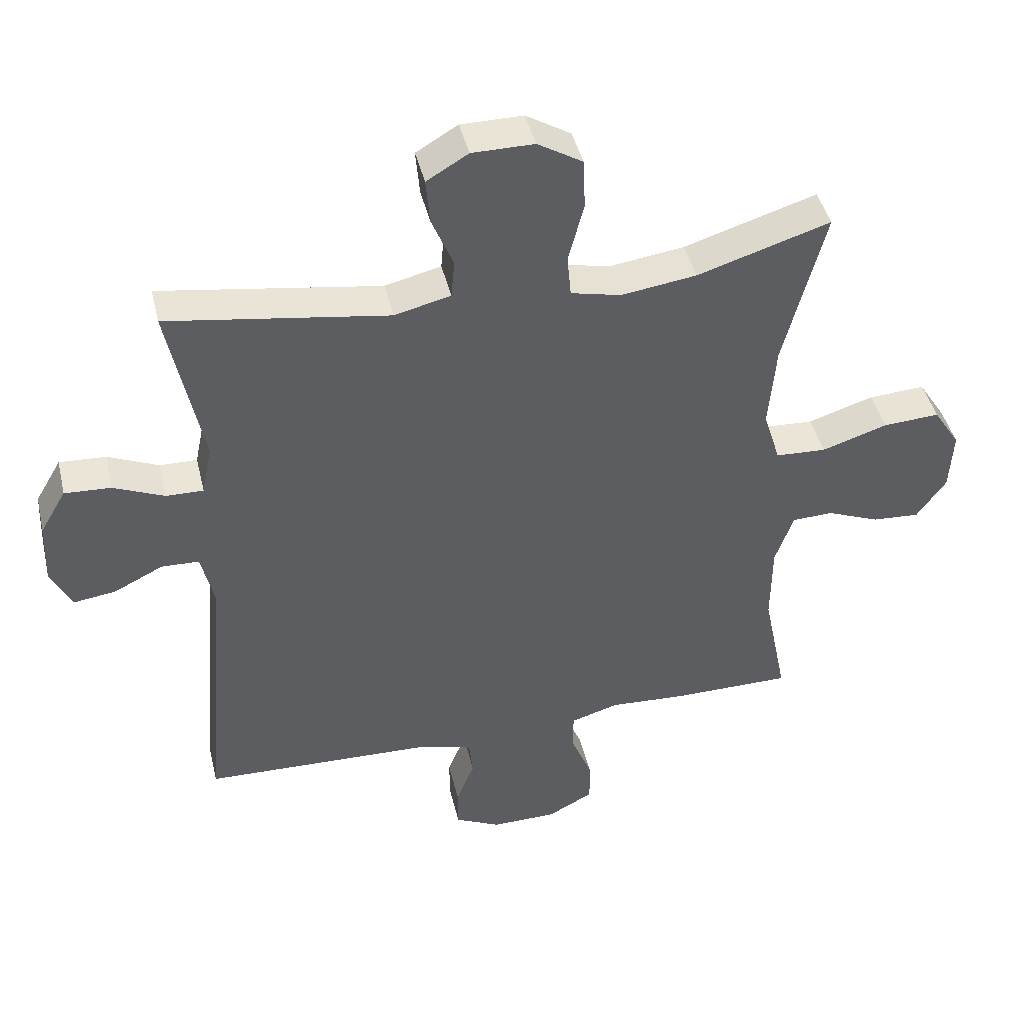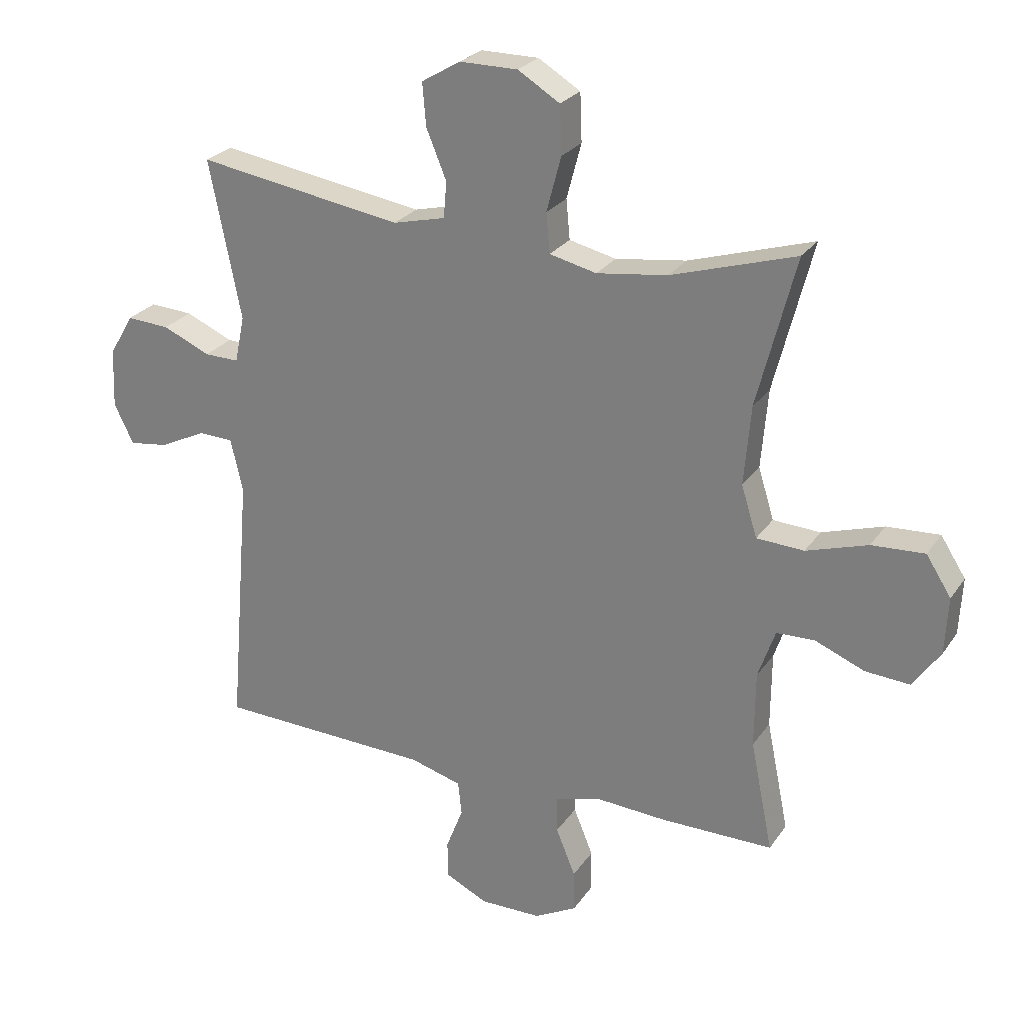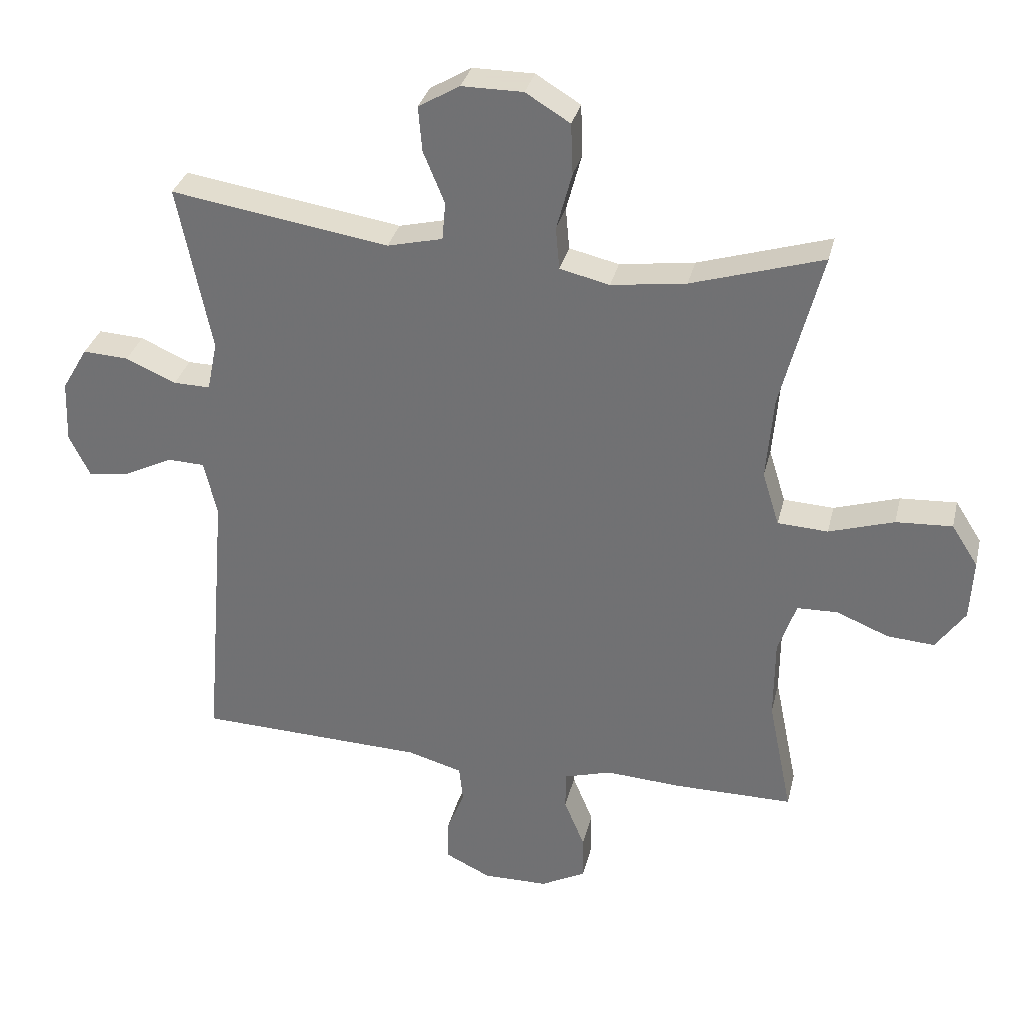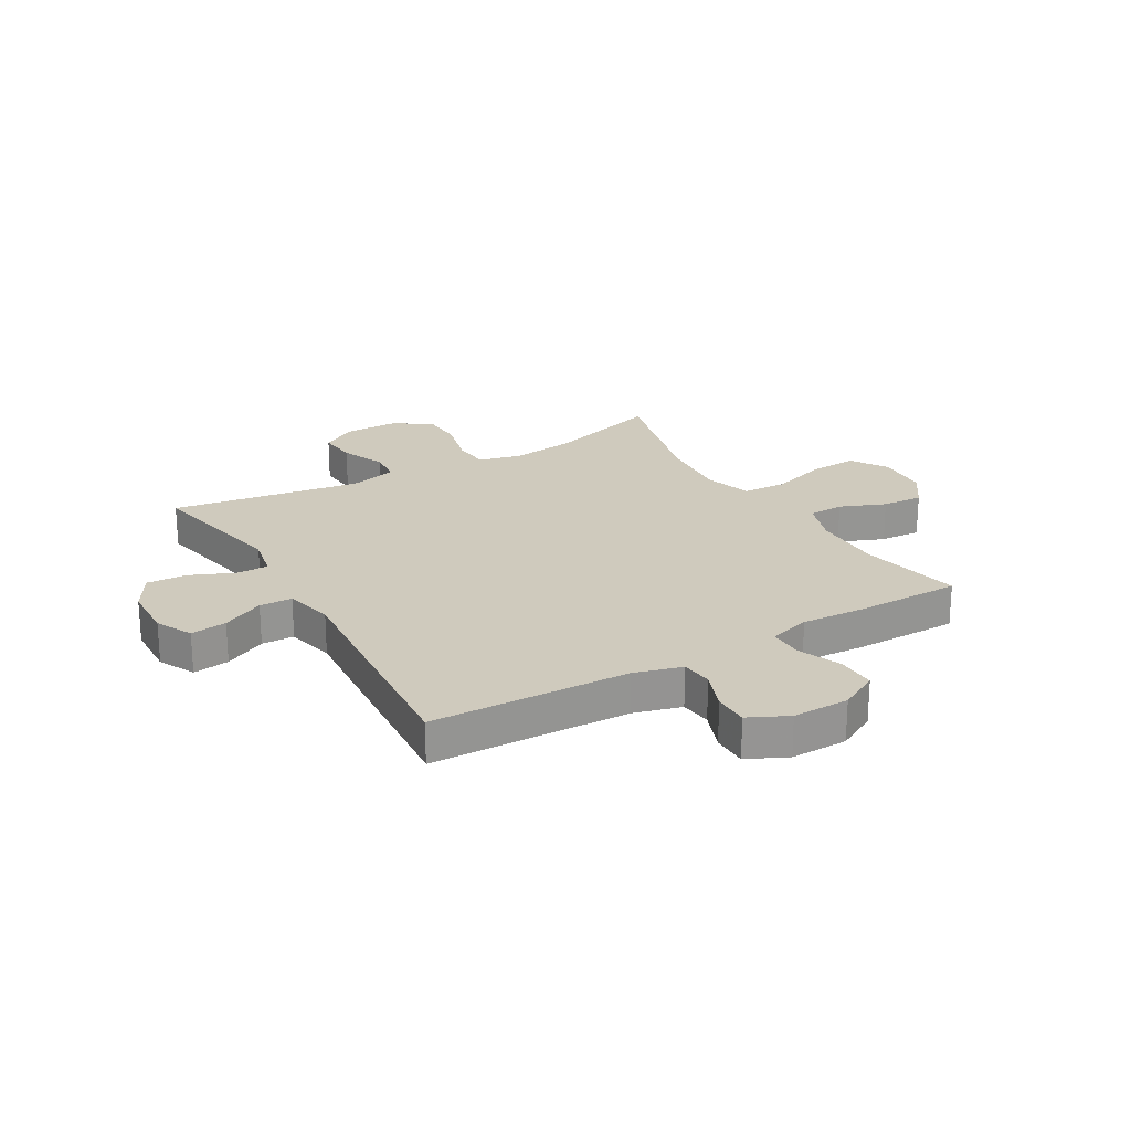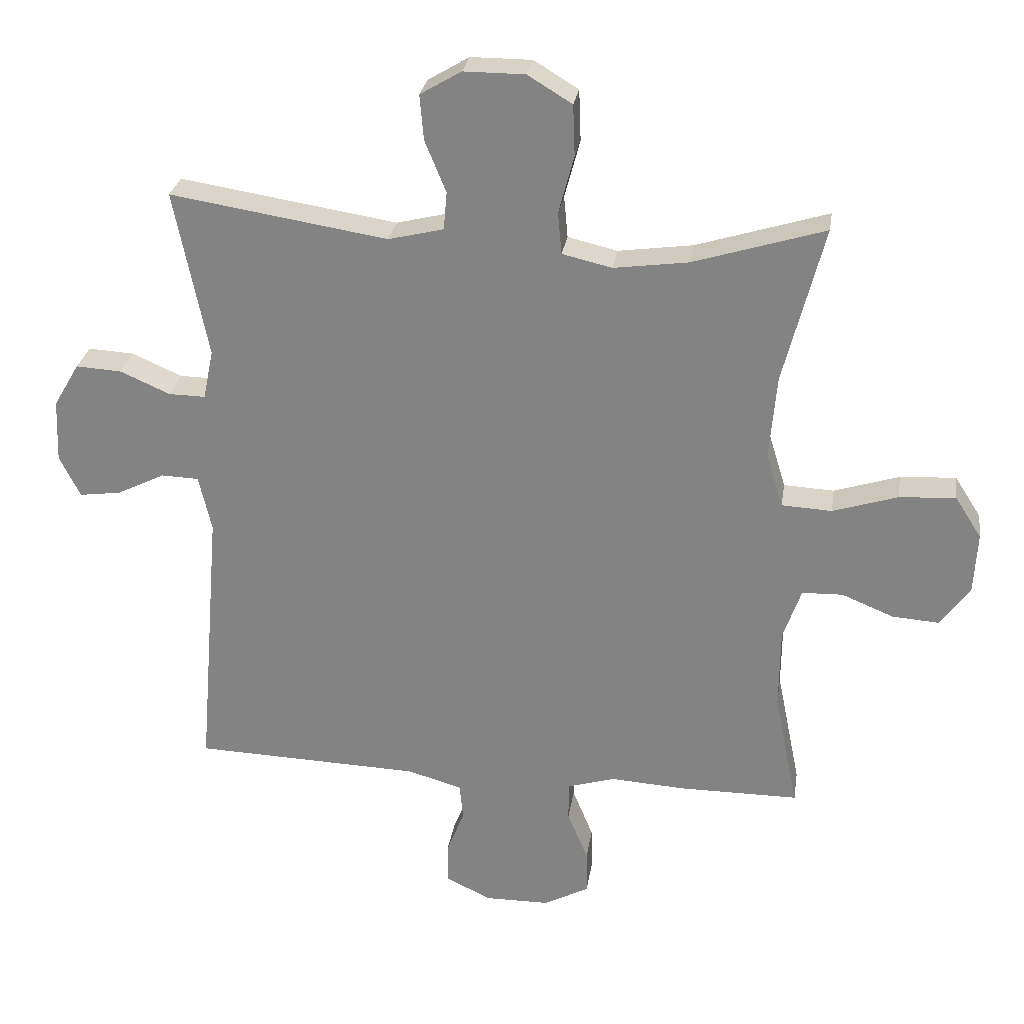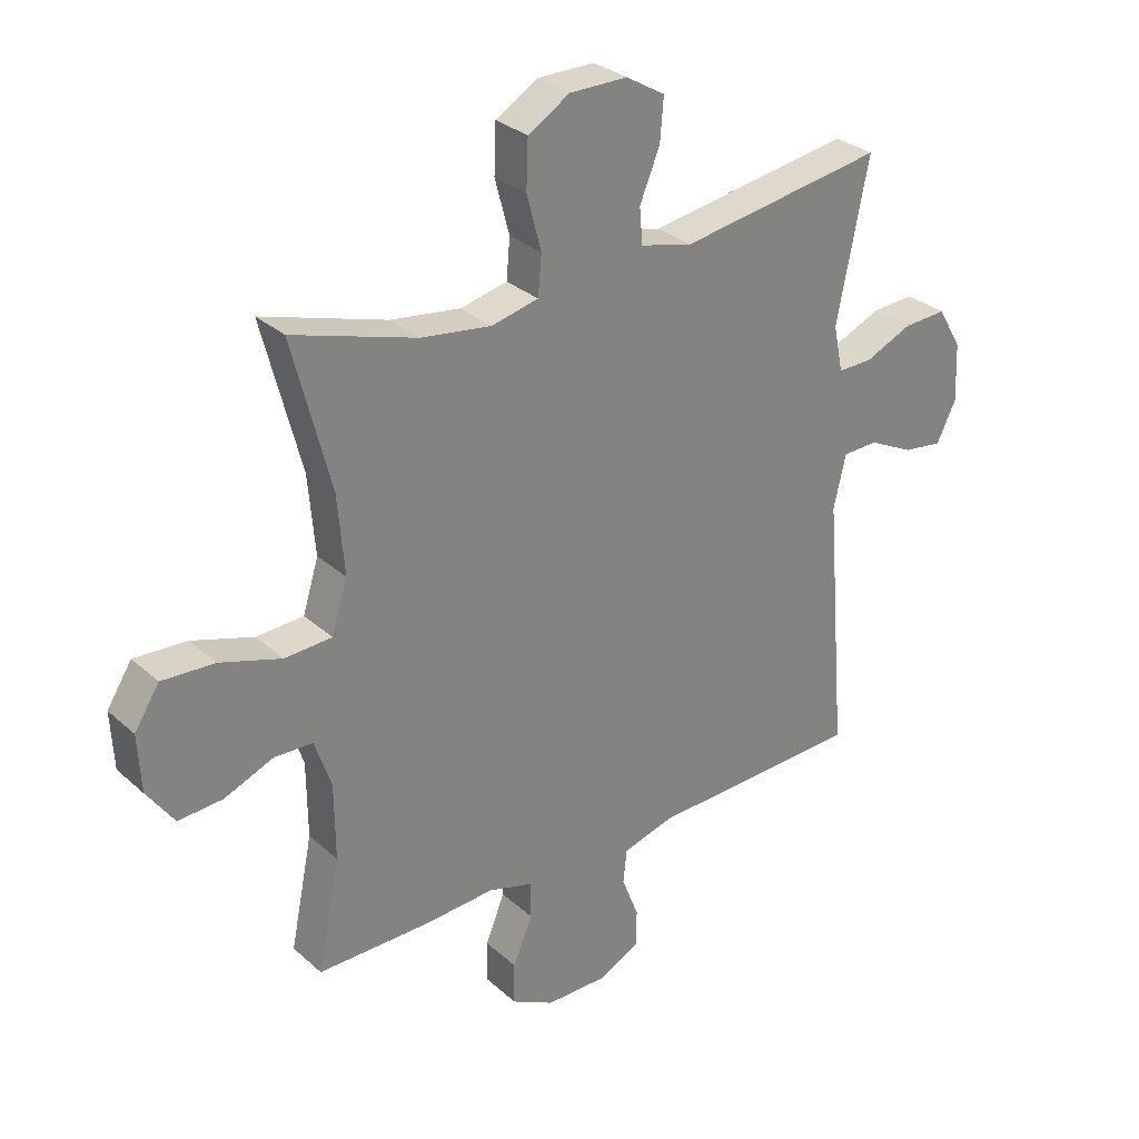
<metadata>
{"format":"obj","ext":"obj","renderer":"f3d","projection":"perspective","resolution":1024,"background":"white","views":[{"elev":43.9,"azim":166.7,"up":"+Z"},{"elev":25.7,"azim":-153.5,"up":"+Z"},{"elev":32.4,"azim":-166.8,"up":"+Z"},{"elev":23.1,"azim":149.6,"up":"+Y"},{"elev":27.6,"azim":-171.4,"up":"+Z"},{"elev":29.9,"azim":-38.0,"up":"+Z"}]}
</metadata>
<code>
v 0.5 0.07 0.5
v 0.448 0.07 0.24
v 0.464 0.07 0.163
v 0.521 0.07 0.164
v 0.599 0.07 0.198
v 0.67 0.07 0.202
v 0.71 0.07 0.134
v 0.714 0.07 0.037
v 0.682 0.07 -0.028
v 0.617 0.07 -0.019
v 0.542 0.07 0.018
v 0.484 0.07 0.016
v 0.464 0.07 -0.071
v 0.5 0.07 -0.5
v 0.147 0.07 -0.512
v 0.062 0.07 -0.536
v 0.056 0.07 -0.592
v 0.084 0.07 -0.664
v 0.084 0.07 -0.726
v 0.014 0.07 -0.76
v -0.087 0.07 -0.759
v -0.157 0.07 -0.722
v -0.156 0.07 -0.653
v -0.124 0.07 -0.575
v -0.124 0.07 -0.515
v -0.198 0.07 -0.493
v -0.314 0.07 -0.5
v -0.5 0.07 -0.5
v -0.463 0.07 -0.318
v -0.464 0.07 -0.193
v -0.492 0.07 -0.112
v -0.555 0.07 -0.11
v -0.636 0.07 -0.143
v -0.709 0.07 -0.148
v -0.754 0.07 -0.084
v -0.759 0.07 0.01
v -0.718 0.07 0.074
v -0.631 0.07 0.069
v -0.53 0.07 0.037
v -0.452 0.07 0.041
v -0.426 0.07 0.125
v -0.437 0.07 0.255
v -0.5 0.07 0.5
v -0.296 0.07 0.437
v -0.18 0.07 0.421
v -0.103 0.07 0.439
v -0.097 0.07 0.504
v -0.121 0.07 0.594
v -0.118 0.07 0.673
v -0.049 0.07 0.715
v 0.046 0.07 0.715
v 0.11 0.07 0.677
v 0.104 0.07 0.607
v 0.071 0.07 0.527
v 0.076 0.07 0.468
v 0.162 0.07 0.447
v 0.5 0 0.5
v 0.448 0 0.24
v 0.464 0 0.163
v 0.521 0 0.164
v 0.599 0 0.198
v 0.67 0 0.202
v 0.71 0 0.134
v 0.714 0 0.037
v 0.682 0 -0.028
v 0.617 0 -0.019
v 0.542 0 0.018
v 0.484 0 0.016
v 0.464 0 -0.071
v 0.5 0 -0.5
v 0.147 0 -0.512
v 0.062 0 -0.536
v 0.056 0 -0.592
v 0.084 0 -0.664
v 0.084 0 -0.726
v 0.014 0 -0.76
v -0.087 0 -0.759
v -0.157 0 -0.722
v -0.156 0 -0.653
v -0.124 0 -0.575
v -0.124 0 -0.515
v -0.198 0 -0.493
v -0.314 0 -0.5
v -0.5 0 -0.5
v -0.463 0 -0.318
v -0.464 0 -0.193
v -0.492 0 -0.112
v -0.555 0 -0.11
v -0.636 0 -0.143
v -0.709 0 -0.148
v -0.754 0 -0.084
v -0.759 0 0.01
v -0.718 0 0.074
v -0.631 0 0.069
v -0.53 0 0.037
v -0.452 0 0.041
v -0.426 0 0.125
v -0.437 0 0.255
v -0.5 0 0.5
v -0.296 0 0.437
v -0.18 0 0.421
v -0.103 0 0.439
v -0.097 0 0.504
v -0.121 0 0.594
v -0.118 0 0.673
v -0.049 0 0.715
v 0.046 0 0.715
v 0.11 0 0.677
v 0.104 0 0.607
v 0.071 0 0.527
v 0.076 0 0.468
v 0.162 0 0.447
f 51 52 53 54
f 51 54 55
f 50 51 55
f 47 48 49 50
f 46 47 50 55
f 45 46 55 56
f 42 43 44
f 41 42 44 45
f 40 41 45 56
f 36 37 38 39
f 36 39 40
f 35 36 40
f 32 33 34 35
f 31 32 35 40
f 30 31 40 56
f 26 27 28 29
f 25 26 29 30
f 21 22 23 24
f 21 24 25
f 20 21 25
f 17 18 19 20
f 16 17 20 25
f 15 16 25 30
f 13 14 15 30
f 8 9 10 11
f 8 11 12
f 7 8 12
f 4 5 6 7
f 3 4 7 12
f 2 3 12 13
f 56 1 2
f 2 13 30 56
f 110 109 108 107
f 111 110 107
f 111 107 106
f 106 105 104 103
f 111 106 103 102
f 112 111 102 101
f 100 99 98
f 101 100 98 97
f 112 101 97 96
f 95 94 93 92
f 96 95 92
f 96 92 91
f 91 90 89 88
f 96 91 88 87
f 112 96 87 86
f 85 84 83 82
f 86 85 82 81
f 80 79 78 77
f 81 80 77
f 81 77 76
f 76 75 74 73
f 81 76 73 72
f 86 81 72 71
f 86 71 70 69
f 67 66 65 64
f 68 67 64
f 68 64 63
f 63 62 61 60
f 68 63 60 59
f 69 68 59 58
f 58 57 112
f 112 86 69 58
f 1 57 58 2
f 2 58 59 3
f 3 59 60 4
f 4 60 61 5
f 5 61 62 6
f 6 62 63 7
f 7 63 64 8
f 8 64 65 9
f 9 65 66 10
f 10 66 67 11
f 11 67 68 12
f 12 68 69 13
f 13 69 70 14
f 14 70 71 15
f 15 71 72 16
f 16 72 73 17
f 17 73 74 18
f 18 74 75 19
f 19 75 76 20
f 20 76 77 21
f 21 77 78 22
f 22 78 79 23
f 23 79 80 24
f 24 80 81 25
f 25 81 82 26
f 26 82 83 27
f 27 83 84 28
f 28 84 85 29
f 29 85 86 30
f 30 86 87 31
f 31 87 88 32
f 32 88 89 33
f 33 89 90 34
f 34 90 91 35
f 35 91 92 36
f 36 92 93 37
f 37 93 94 38
f 38 94 95 39
f 39 95 96 40
f 40 96 97 41
f 41 97 98 42
f 42 98 99 43
f 43 99 100 44
f 44 100 101 45
f 45 101 102 46
f 46 102 103 47
f 47 103 104 48
f 48 104 105 49
f 49 105 106 50
f 50 106 107 51
f 51 107 108 52
f 52 108 109 53
f 53 109 110 54
f 54 110 111 55
f 55 111 112 56
f 56 112 57 1

</code>
